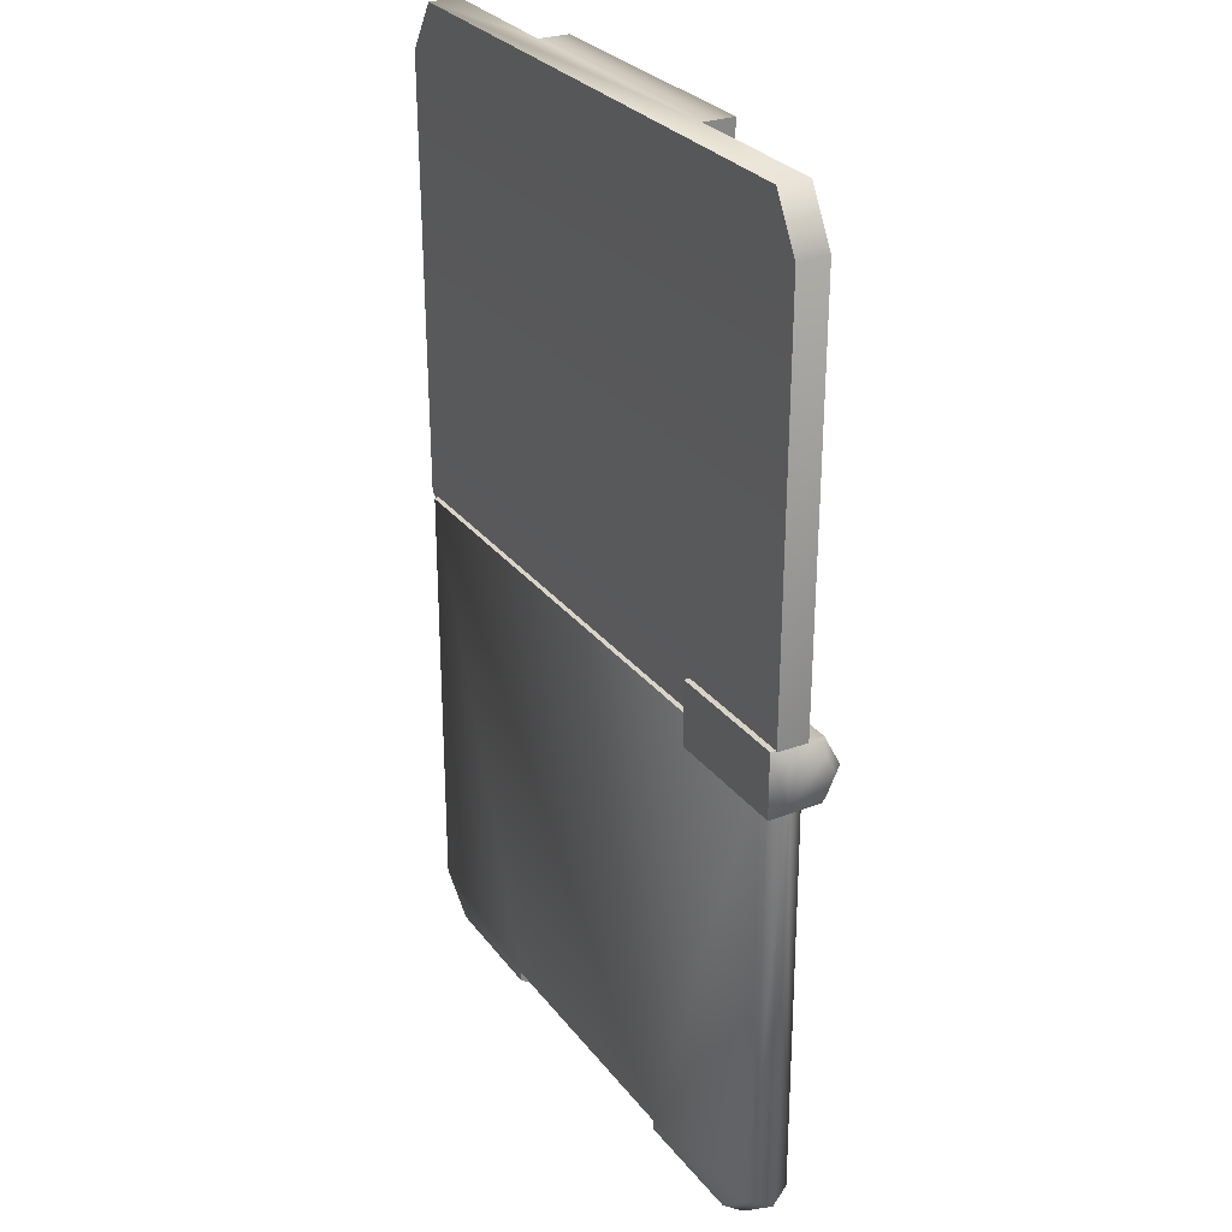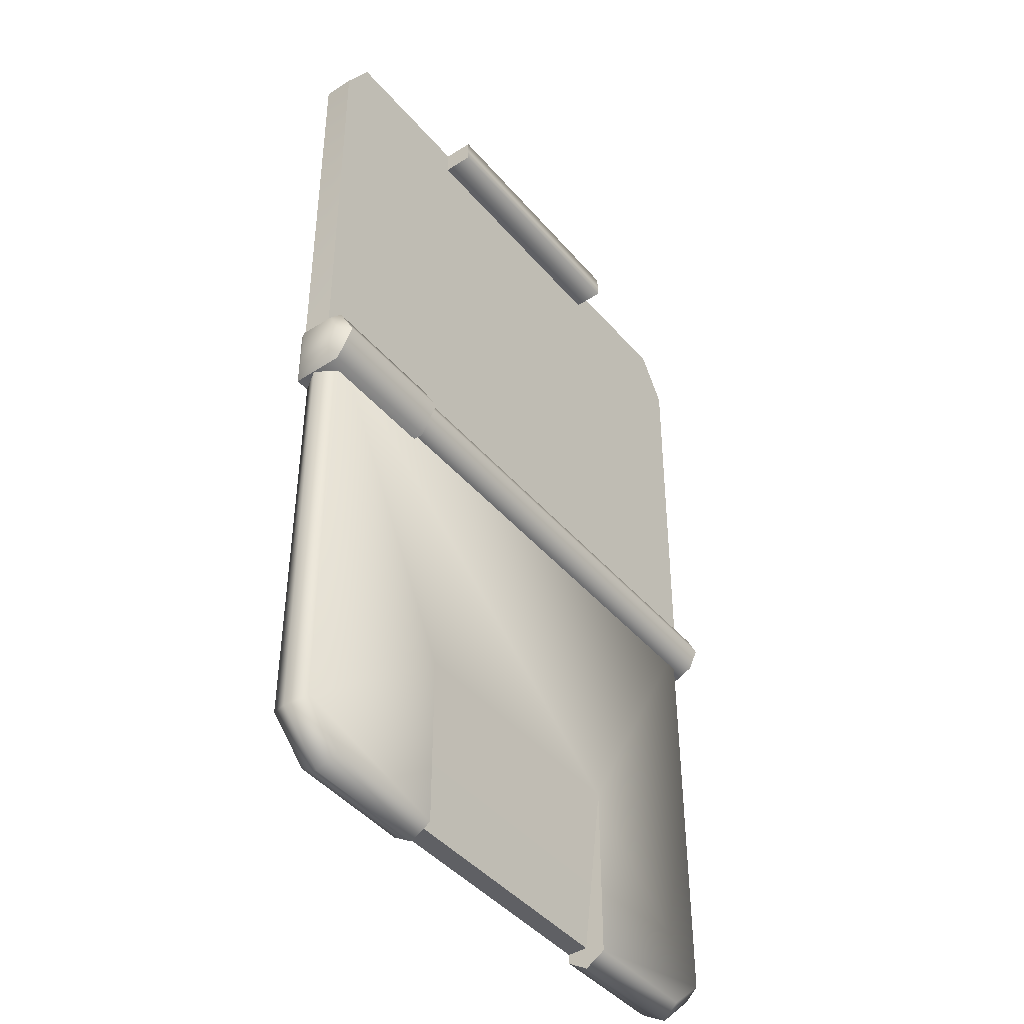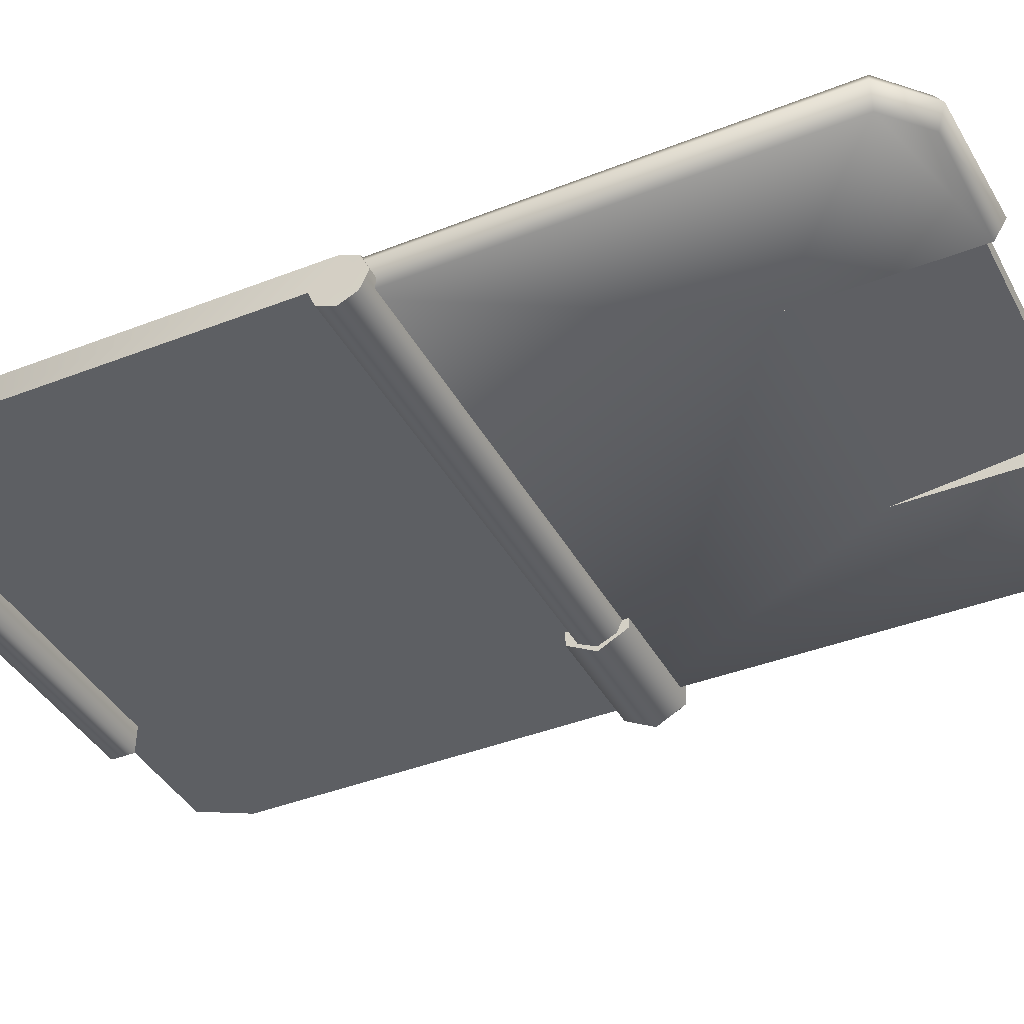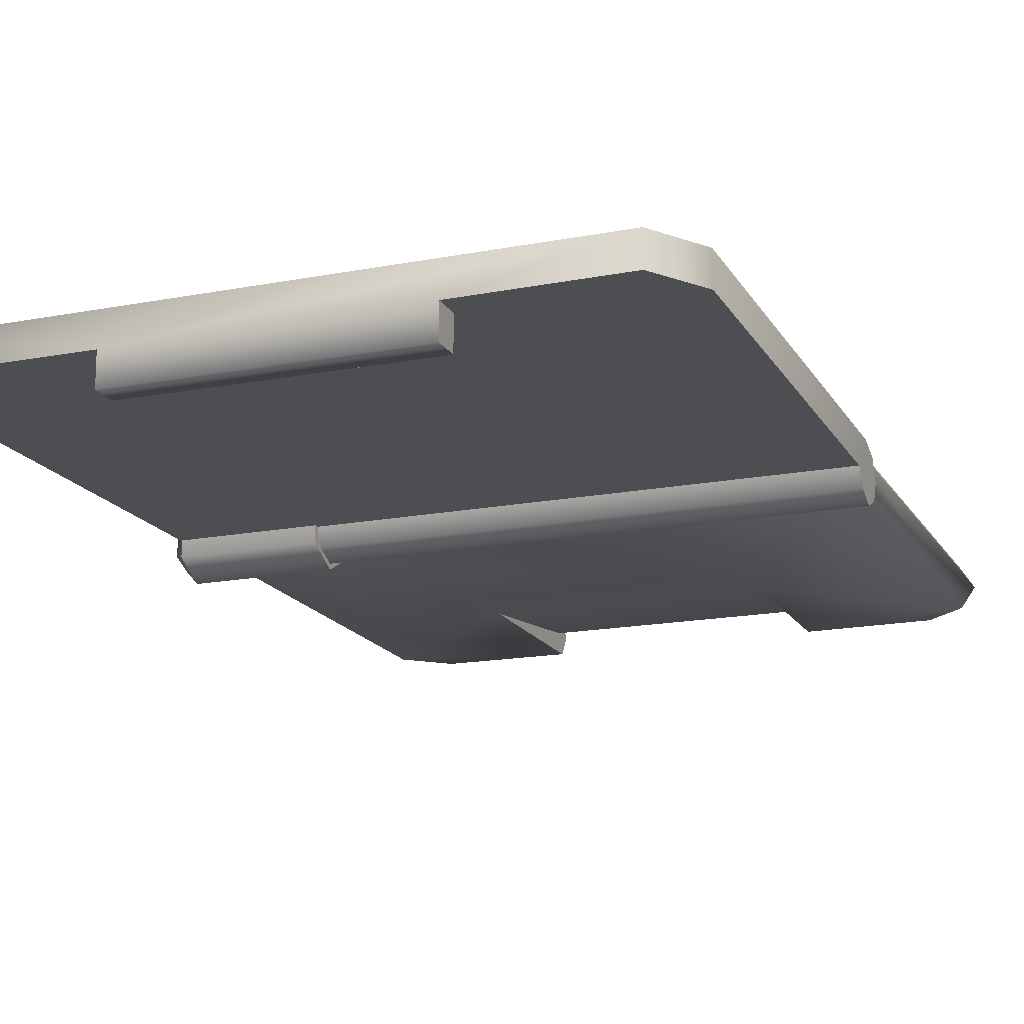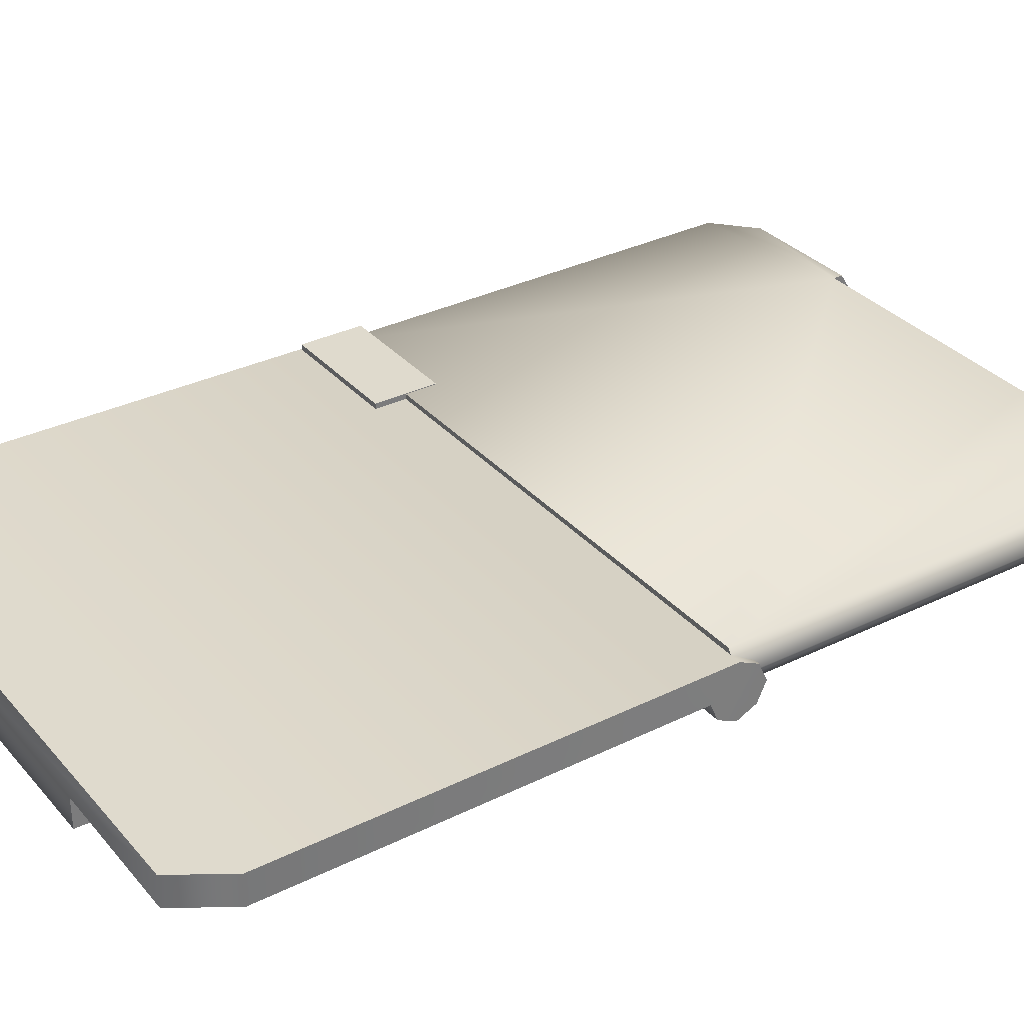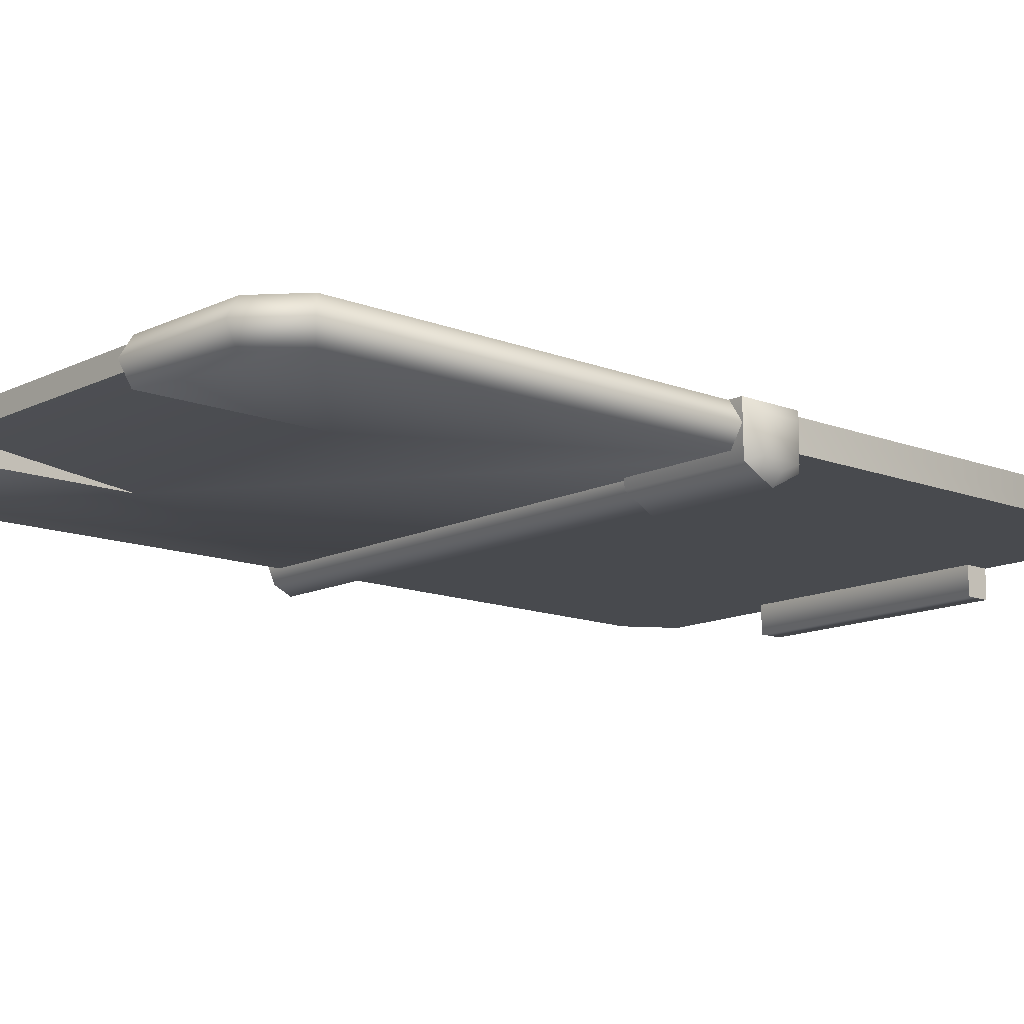
<metadata>
{"format":"obj","ext":"obj","renderer":"f3d","projection":"perspective","resolution":1024,"background":"white","views":[{"elev":28.5,"azim":-119.7,"up":"+Z"},{"elev":-43.5,"azim":-52.9,"up":"+Z"},{"elev":-39.9,"azim":116.0,"up":"+Y"},{"elev":-16.8,"azim":21.2,"up":"+Y"},{"elev":32.9,"azim":55.9,"up":"+Y"},{"elev":-13.1,"azim":-131.8,"up":"+Y"}]}
</metadata>
<code>
g SeparateMesh_NPC_Bertha_Model_Bertha_Weapon_LOD2
v -0.04197 0.01103 -0.1528
v 0.09829 0.01103 0.000145
v -0.09541 0.01103 0.000145
v -0.09975 0.004386 0.000145
v -0.09597 0.01103 -0.1436
v -0.09916 0.004386 -0.1462
v -0.08291 0.01103 -0.1554
v -0.08397 0.004386 -0.1596
v -0.04197 0.004398 -0.1602
v -0.04197 0.01103 -0.1561
v -0.04197 0.01103 -0.1528
v -0.04197 0.01103 -0.1528
v -0.09541 0.01103 0.000145
v 0.04485 0.01103 -0.1528
v 0.09829 0.01103 0.000145
v 0.1026 0.004386 0.000145
v 0.09885 0.01103 -0.1436
v 0.1031 0.004386 -0.1446
v 0.08843 0.004386 -0.1586
v 0.0858 0.01103 -0.1554
v 0.04485 0.004398 -0.1602
v 0.04485 0.01103 -0.1561
v 0.04485 0.01103 -0.1528
v 0.09829 0.01103 0.000145
v 0.04485 0.01103 -0.1528
v -0.09541 -0.002259 0.000145
v -0.04197 -0.002259 -0.09697
v -0.09597 -0.002259 -0.1436
v -0.04197 -0.002259 -0.09697
v -0.04197 -0.00226 -0.1561
v -0.09975 0.004386 0.000145
v -0.09541 -0.002259 0.000145
v -0.09916 0.004386 -0.1462
v -0.08291 -0.002259 -0.1554
v -0.04197 -0.00226 -0.1561
v -0.08397 0.004386 -0.1596
v -0.04197 0.004398 -0.1602
v 0.09829 -0.002259 0.000145
v 0.04485 -0.002259 -0.09697
v -0.04197 -0.002259 -0.09697
v -0.04197 0.004386 -0.1528
v 0.04485 0.004386 -0.1528
v 0.09885 -0.002259 -0.1436
v 0.04485 -0.002259 -0.09697
v 0.09829 -0.002259 0.000145
v 0.04485 -0.00226 -0.1561
v 0.04485 -0.002259 -0.09697
v 0.1026 0.004386 0.000145
v 0.09829 -0.002259 0.000145
v 0.1031 0.004386 -0.1446
v 0.08843 0.004386 -0.1586
v 0.0858 -0.002259 -0.1554
v 0.04485 0.004398 -0.1602
v 0.04485 -0.00226 -0.1561
v 0.1031 0.009386 0.0001403
v 0.1038 -0.0006139 0.1447
v 0.1038 0.009386 0.1447
v 0.1031 -0.0006138 0.009028
v 0.1033 -0.0006138 0.0001403
v 0.1033 -0.006399 0.006509
v 0.1033 0.006339 -0.006229
v 0.1033 -0.009355 0.0001403
v 0.1033 -3.036e-05 -0.009184
v 0.1033 -0.006399 -0.006229
v 0.09321 -0.0006139 0.1614
v 0.1038 0.009386 0.1447
v 0.09321 0.009386 0.1614
v 0.04499 -0.0006139 0.1523
v 0.04499 -0.01061 0.1524
v 0.04499 -0.01061 0.1608
v 0.04499 -0.0006139 0.1609
v -0.0421 -0.0006139 0.1523
v 0.04499 -0.01061 0.1524
v 0.04499 -0.0006139 0.1523
v -0.0421 -0.01061 0.1524
v 0.04499 -0.01061 0.1608
v -0.0421 -0.01061 0.1608
v -0.0421 -0.0006139 0.1609
v 0.04499 -0.0006139 0.1609
v 0.1033 -3.036e-05 -0.009184
v -0.1004 0.006339 -0.006229
v -0.1004 -3.028e-05 -0.009184
v 0.1033 0.006339 -0.006229
v -0.1003 0.009386 0.0001404
v 0.1031 0.009386 0.0001403
v 0.1038 0.009386 0.1447
v -0.101 0.009386 0.1447
v 0.09321 0.009386 0.1614
v -0.09169 0.009386 0.1609
v 0.1033 -0.006399 -0.006229
v 0.1033 -3.036e-05 -0.009184
v -0.1004 -3.028e-05 -0.009184
v -0.1004 -0.006399 -0.006229
v 0.1033 -0.009355 0.0001403
v -0.1004 -0.009355 0.0001404
v 0.1033 -0.006399 0.006509
v -0.1004 -0.006399 0.006509
v 0.1031 -0.0006138 0.009028
v -0.1003 -0.0006138 0.009028
v -0.09169 0.009386 0.1609
v -0.0421 -0.0006139 0.1609
v -0.09169 -0.0006139 0.1609
v 0.09321 0.009386 0.1614
v 0.04499 -0.0006139 0.1609
v 0.09321 -0.0006139 0.1614
v -0.1003 0.009386 0.0001404
v -0.101 0.009386 0.1447
v -0.101 -0.0006139 0.1447
v -0.1003 -0.0006138 0.009028
v -0.09169 -0.0006139 0.1609
v -0.101 -0.0006139 0.1447
v -0.101 0.009386 0.1447
v -0.09169 0.009386 0.1609
v -0.0421 -0.0006139 0.1523
v -0.0421 -0.0006139 0.1609
v -0.0421 -0.01061 0.1608
v -0.0421 -0.01061 0.1524
v -0.05666 -0.005693 0.01052
v -0.05666 -0.005693 -0.01027
v -0.05666 -0.0112 0.0001213
v -0.05666 0.0112 0.01071
v -0.05666 0.0112 -0.01047
v -0.09991 0.0112 -0.01047
v -0.1033 -0.004439 -0.00665
v -0.09991 -0.005693 -0.01027
v -0.1033 0.007077 -0.006777
v -0.1033 -0.004439 0.006893
v -0.1033 -0.007519 0.0001213
v -0.09991 -0.005693 -0.01027
v -0.09991 -0.0112 0.0001213
v -0.09991 -0.0112 0.0001213
v -0.09991 -0.005693 0.01052
v -0.1033 0.007077 0.00702
v -0.09991 -0.005693 0.01052
v -0.09991 0.0112 0.01071
v -0.09991 0.0112 0.01071
v -0.09991 0.0112 -0.01047
v -0.09991 -0.005693 0.01052
v -0.09991 0.0112 0.01071
v -0.05666 0.0112 0.01071
v -0.05666 -0.005693 0.01052
v -0.09991 -0.0112 0.0001213
v -0.05666 -0.0112 0.0001213
v -0.09991 -0.005693 -0.01027
v -0.05666 -0.005693 -0.01027
v -0.09991 0.0112 -0.01047
v -0.05666 0.0112 -0.01047
v -0.09991 0.0112 0.01071
v -0.09991 0.0112 -0.01047
v -0.05666 0.0112 -0.01047
v -0.05666 0.0112 0.01071
v -0.09541 0.01103 0.000145
v -0.09541 -0.002259 0.000145
v -0.09975 0.004386 0.000145
v 0.09829 0.01103 0.000145
v 0.09829 -0.002259 0.000145
v 0.1026 0.004386 0.000145
v 0.04485 0.004386 -0.1528
v 0.04485 0.01103 -0.1561
v 0.04485 0.01103 -0.1528
v 0.04485 0.004398 -0.1602
v 0.04485 -0.00226 -0.1561
v 0.04485 0.004386 -0.1528
v 0.04485 -0.002259 -0.09697
v 0.04485 0.004386 -0.1528
v 0.04485 0.01103 -0.1528
v -0.04197 0.01103 -0.1528
v -0.04197 0.004386 -0.1528
v -0.04197 0.004386 -0.1528
v -0.04197 0.01103 -0.1528
v -0.04197 0.01103 -0.1561
v -0.04197 0.004398 -0.1602
v -0.04197 -0.00226 -0.1561
v -0.04197 0.004386 -0.1528
v -0.04197 -0.002259 -0.09697
v 0.0848 -0.0006139 0.1489
v 0.09321 -0.0006139 0.1614
v 0.1038 -0.0006139 0.1447
v 0.09011 -0.0006139 0.1446
v 0.1031 -0.0006138 0.009028
v -0.08759 -0.0006139 0.144
v 0.08924 -0.0006138 0.01761
v 0.08445 -0.0006138 0.01422
v -0.08242 -0.0006138 0.01412
v -0.1003 -0.0006138 0.009028
v -0.08709 -0.0006138 0.01885
v -0.101 -0.0006139 0.1447
v -0.08187 -0.0006139 0.1485
v -0.09169 -0.0006139 0.1609
v -0.0421 -0.0006139 0.1523
v -0.0421 -0.0006139 0.1609
v 0.04499 -0.0006139 0.1523
v 0.09321 -0.0006139 0.1614
v 0.04499 -0.0006139 0.1609
g SeparateMesh_NPC_Bertha_Model_Bertha_Weapon_LOD2_0
f 3 2 1
f 3 5 4
f 5 6 4
f 6 5 7
f 8 6 7
f 9 8 7
f 10 9 7
f 10 7 11
f 7 5 11
f 13 12 5
f 11 15 14
f 17 15 16
f 18 17 16
f 17 18 19
f 20 17 19
f 19 21 20
f 21 22 20
f 20 22 23
f 17 20 23
f 17 25 24
f 28 27 26
f 30 29 28
f 28 32 31
f 33 28 31
f 28 33 34
f 35 28 34
f 33 36 34
f 37 35 34
f 36 37 34
f 32 39 38
f 40 39 32
f 39 40 41
f 42 39 41
f 45 44 43
f 43 47 46
f 49 43 48
f 43 50 48
f 50 43 51
f 43 52 51
f 53 51 52
f 52 43 54
f 54 53 52
f 57 56 55
f 56 58 55
f 55 58 59
f 58 60 59
f 61 55 59
f 60 62 59
f 63 61 59
f 62 64 59
f 64 63 59
f 56 66 65
f 66 67 65
f 70 69 68
f 71 70 68
f 74 73 72
f 73 75 72
f 75 73 76
f 77 75 76
f 78 77 76
f 79 78 76
f 82 81 80
f 81 83 80
f 81 84 83
f 84 85 83
f 86 85 84
f 87 86 84
f 88 86 87
f 89 88 87
f 92 91 90
f 93 92 90
f 93 90 94
f 95 93 94
f 95 94 96
f 97 95 96
f 97 96 98
f 99 97 98
f 102 101 100
f 100 101 103
f 101 104 103
f 103 104 105
f 108 107 106
f 109 108 106
f 112 111 110
f 113 112 110
f 116 115 114
f 117 116 114
f 120 119 118
f 118 119 121
f 119 122 121
f 125 124 123
f 124 126 123
f 124 127 126
f 124 128 127
f 128 124 129
f 130 128 129
f 127 128 131
f 132 127 131
f 127 133 126
f 133 127 134
f 135 133 134
f 126 133 136
f 137 126 136
f 140 139 138
f 141 140 138
f 141 138 142
f 143 141 142
f 143 142 144
f 145 143 144
f 144 146 145
f 146 147 145
f 150 149 148
f 151 150 148
f 154 153 152
f 152 153 155
f 153 156 155
f 156 157 155
f 160 159 158
f 162 158 161
f 161 163 159
f 164 163 162
f 167 166 165
f 168 167 165
f 171 170 169
f 169 173 172
f 174 172 171
f 174 175 173
f 178 177 176
f 179 178 176
f 178 179 180
f 179 176 181
f 179 182 180
f 182 179 181
f 183 180 182
f 180 183 184
f 183 182 184
f 185 180 184
f 182 186 184
f 186 185 184
f 186 182 181
f 187 185 186
f 181 187 186
f 187 181 188
f 176 188 181
f 189 187 188
f 189 188 190
f 190 188 176
f 191 189 190
f 192 190 176
f 192 176 193
f 194 192 193

</code>
